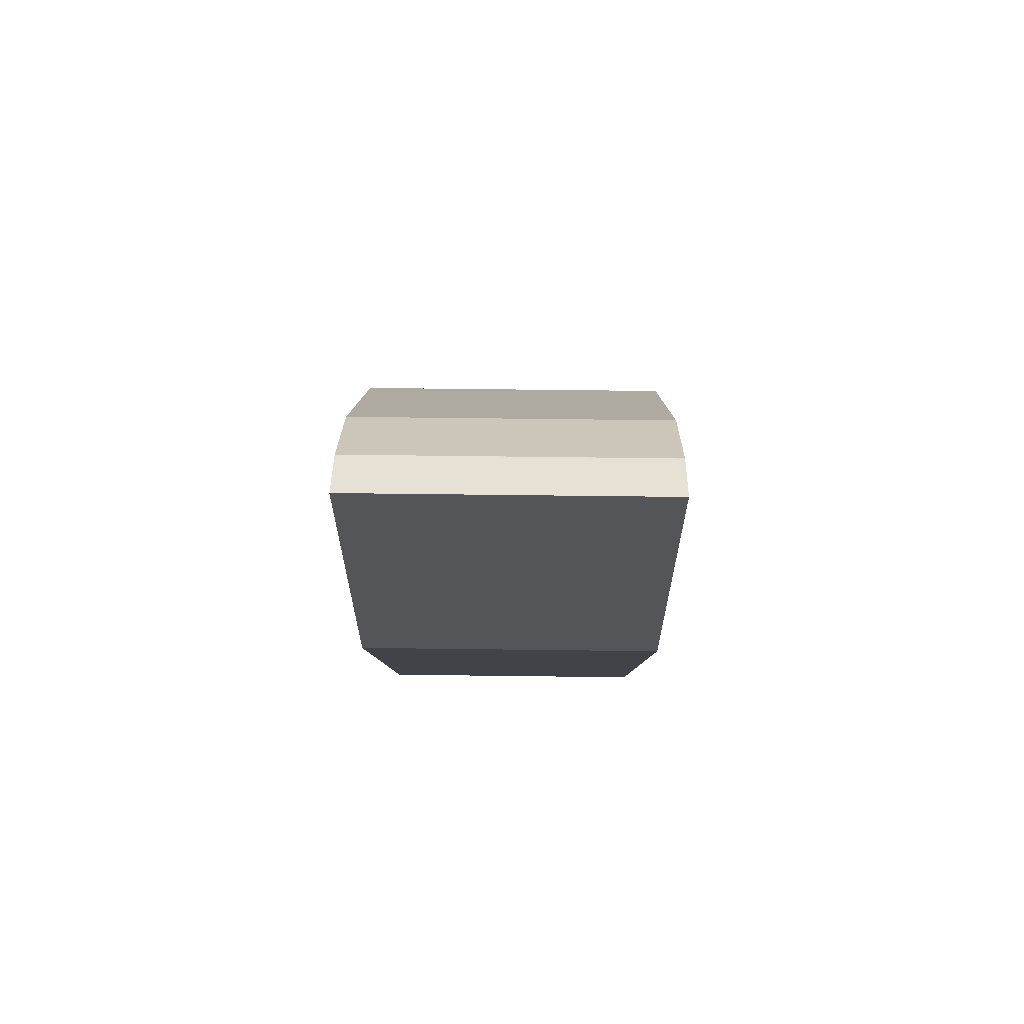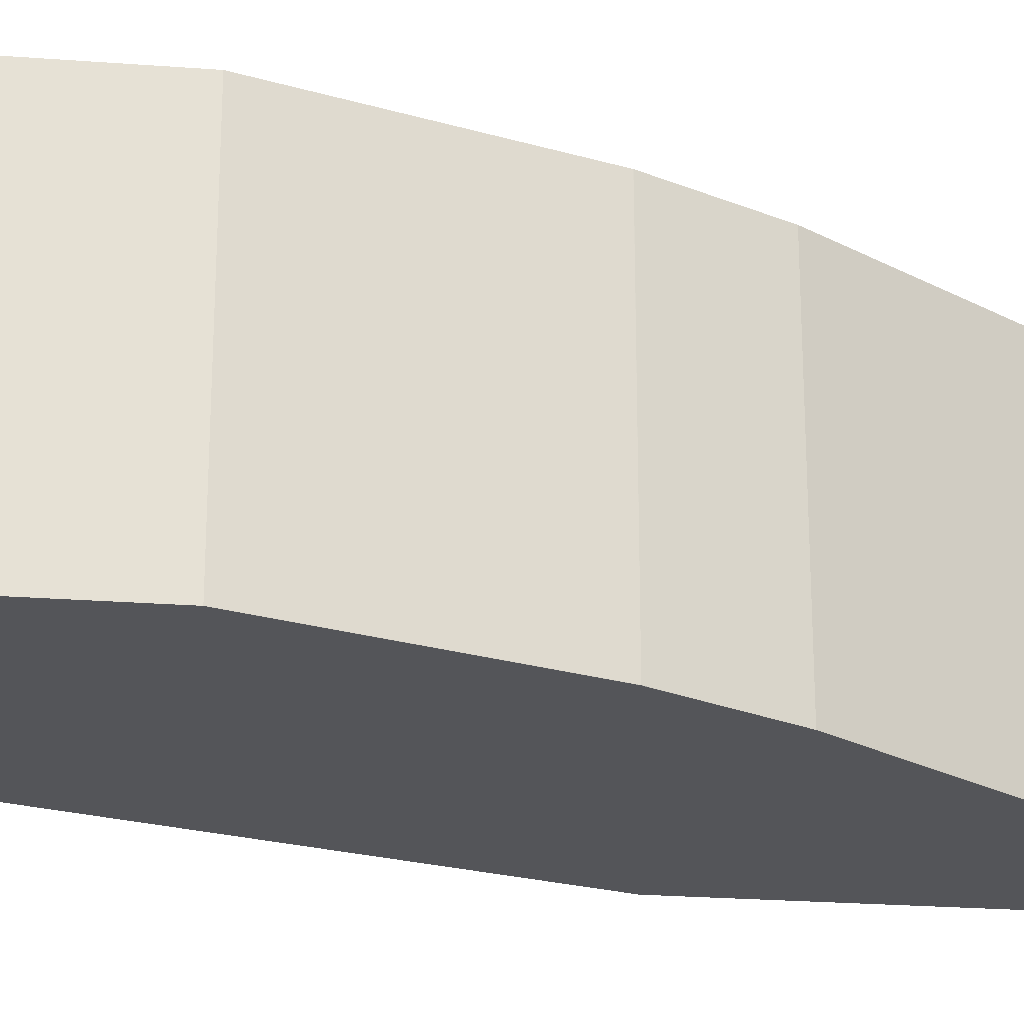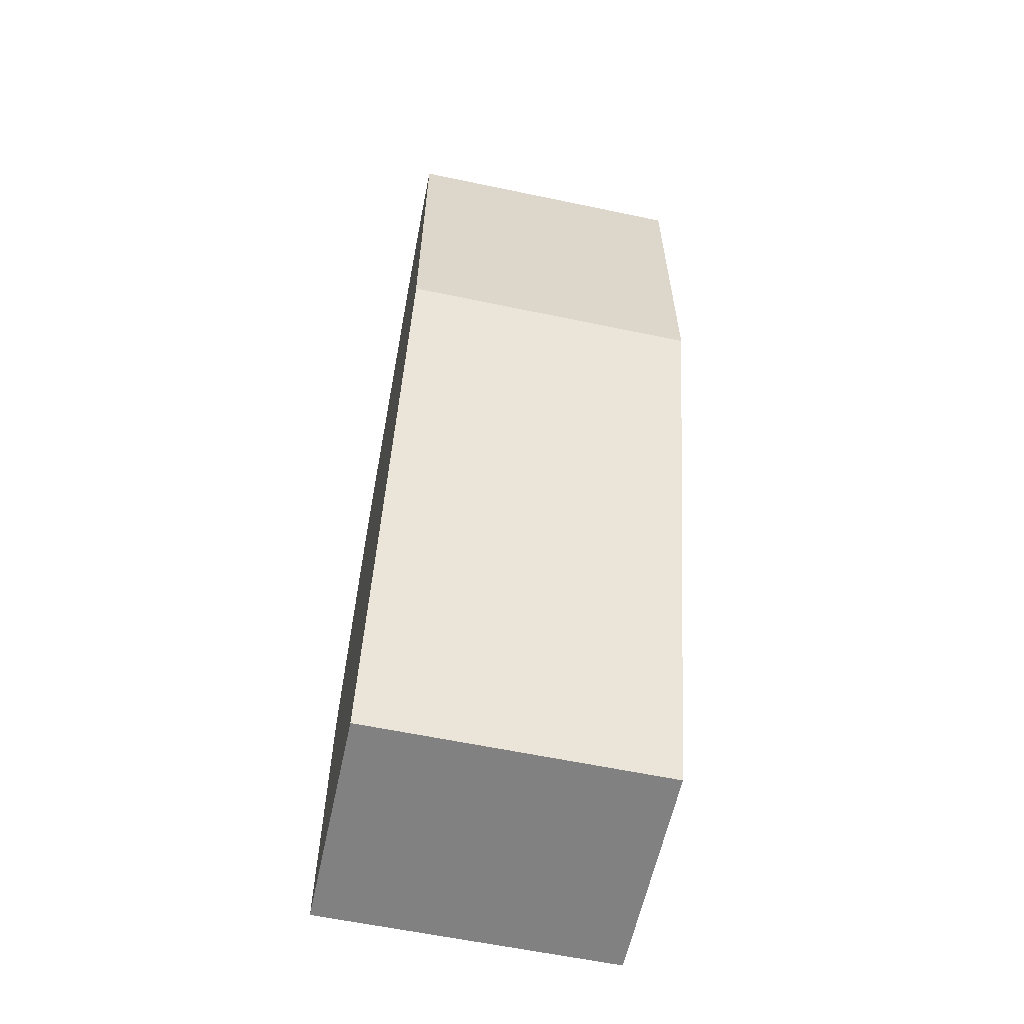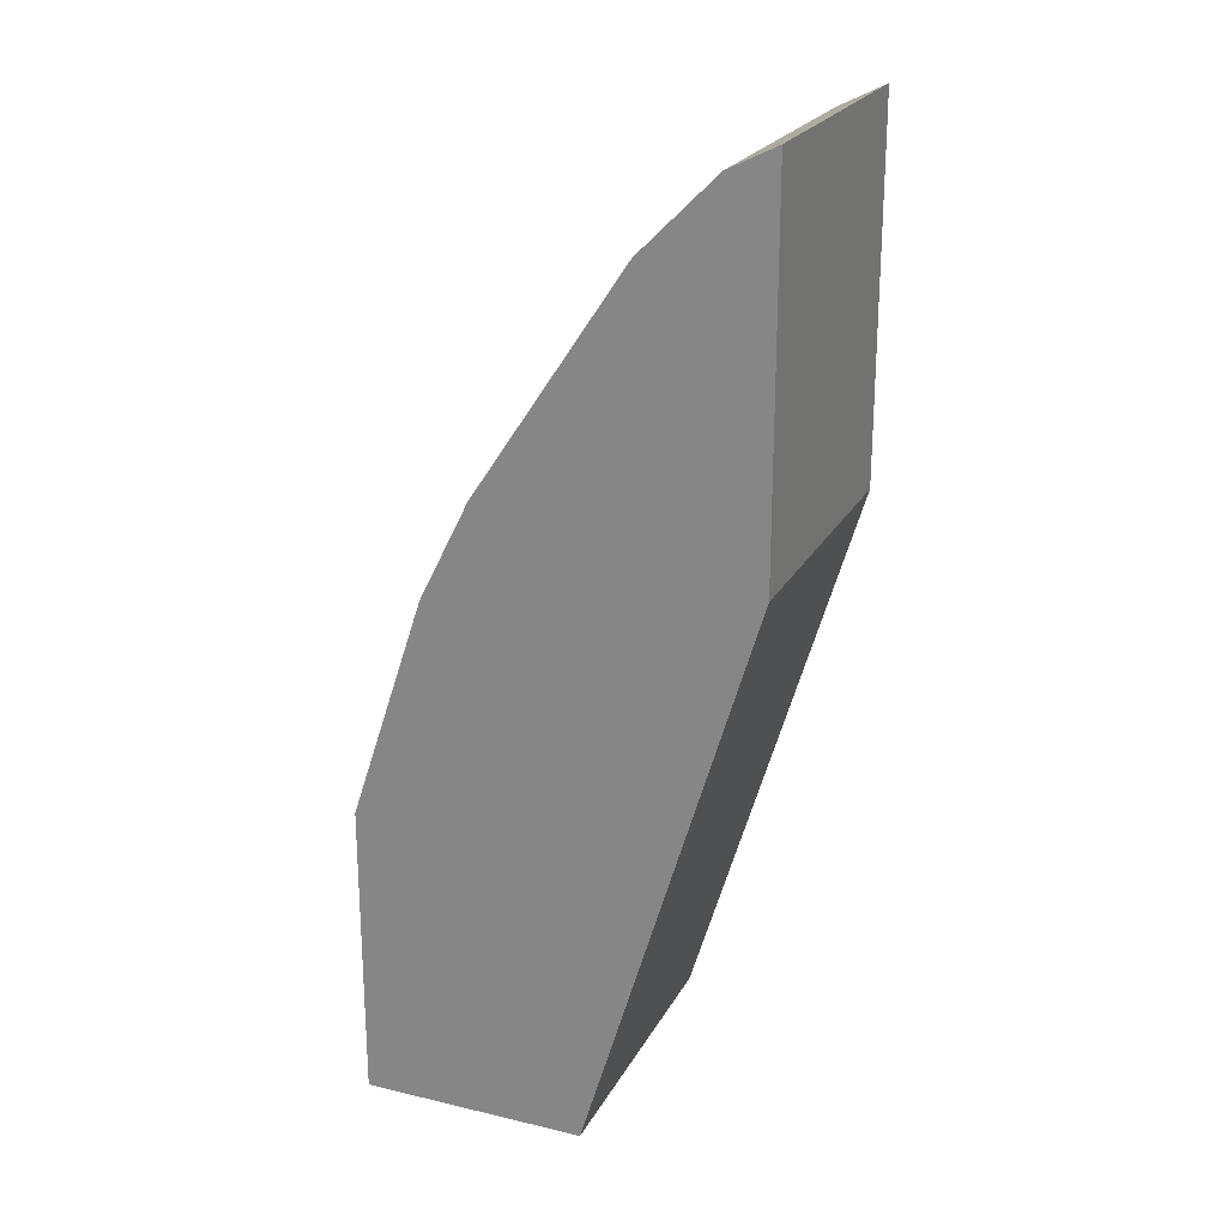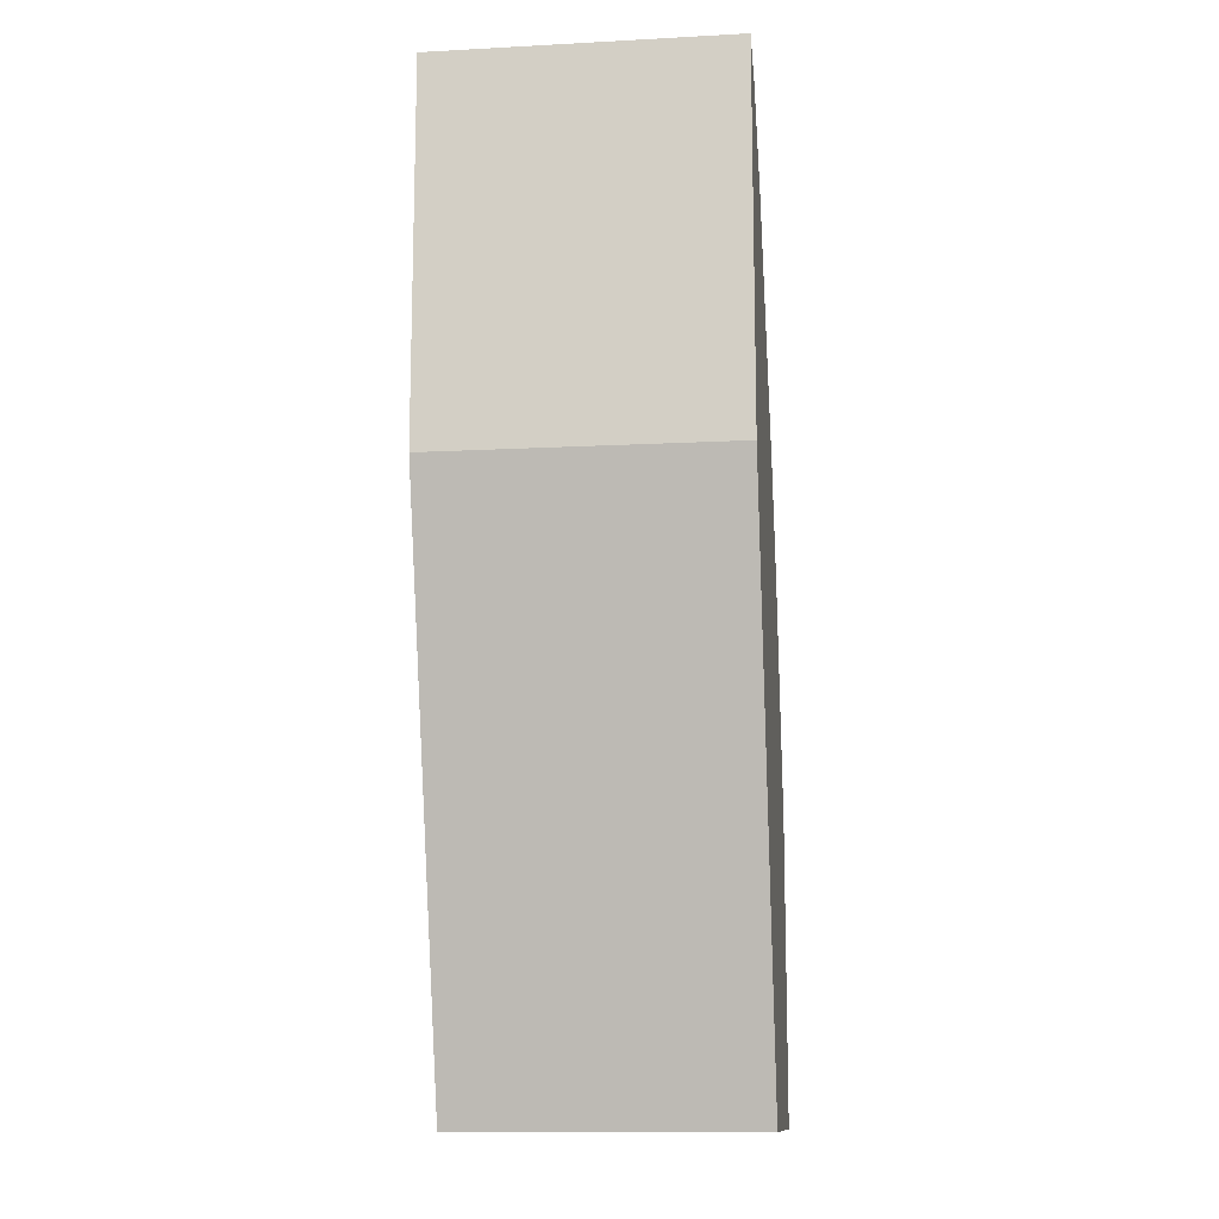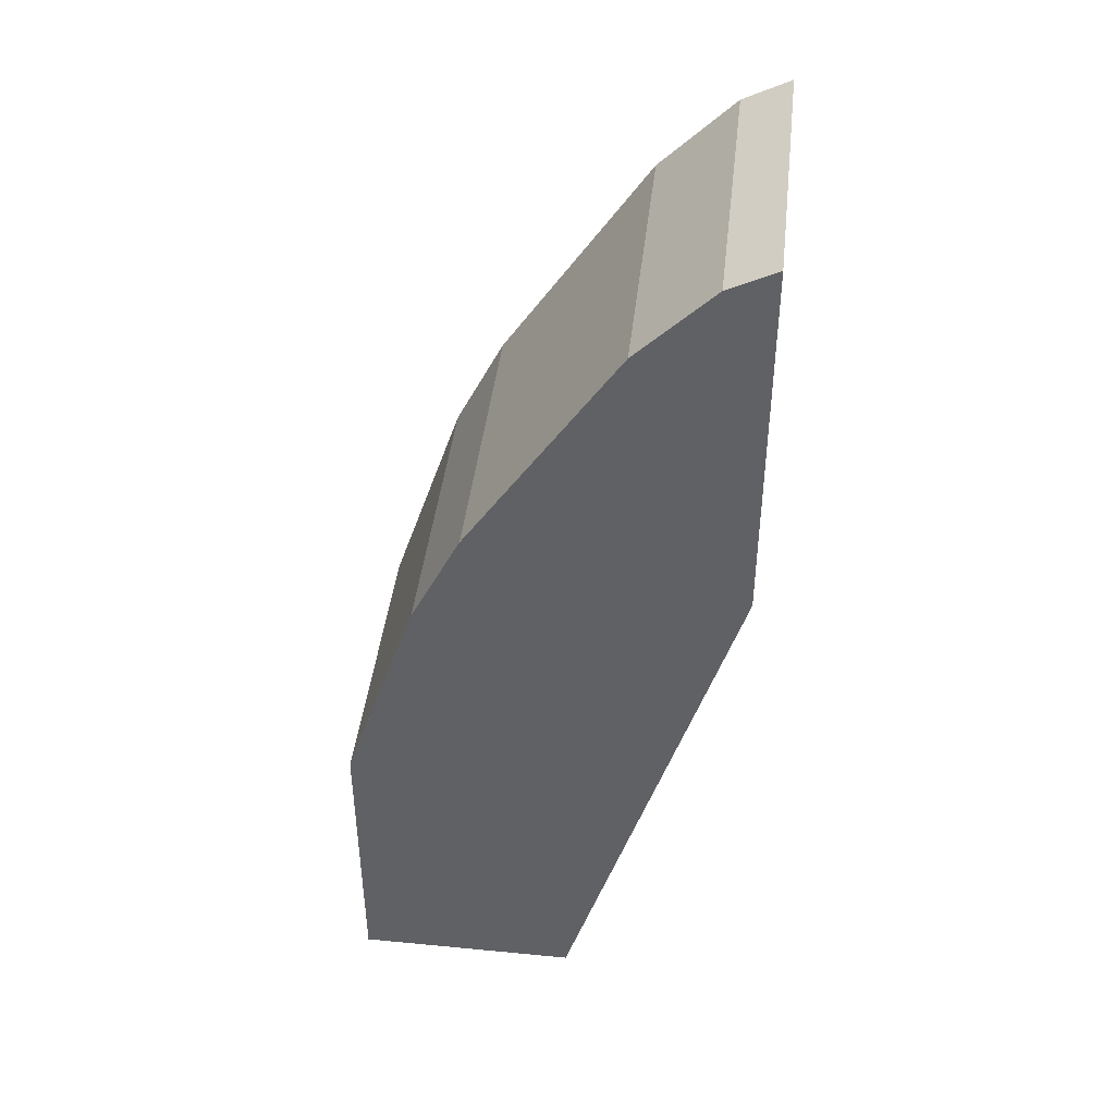
<metadata>
{"format":"obj","ext":"obj","renderer":"f3d","projection":"perspective","resolution":1024,"background":"white","views":[{"elev":65.7,"azim":90.7,"up":"+Z"},{"elev":-24.7,"azim":-97.0,"up":"+Y"},{"elev":-60.4,"azim":77.9,"up":"+Z"},{"elev":22.7,"azim":22.0,"up":"+Z"},{"elev":-12.5,"azim":97.0,"up":"+Z"},{"elev":43.1,"azim":6.5,"up":"+Z"}]}
</metadata>
<code>
v -0.4177 -0.571 0.4514
v -0.4401 -0.571 0.4402
v -0.4402 -0.7139 0.4402
v -0.4177 -0.7139 0.4514
v -0.4177 -0.571 0.273
v -0.4402 -0.571 0.4402
v -0.4759 -0.571 0.4045
v -0.4759 -0.7138 0.4045
v -0.4759 -0.7139 0.4044
v -0.4177 -0.7139 0.273
v -0.4177 -0.7138 0.273
v -0.4997 -0.7139 -8.98e-06
v -0.4997 -0.571 -5.319e-05
v -0.5473 -0.571 0.2974
v -0.5473 -0.7138 0.2974
v -0.5473 -0.7139 0.2974
v -0.4178 -0.7139 0.2729
v -0.4998 -0.7139 -5.319e-05
v -0.4997 -0.7138 -5.319e-05
v -0.6068 -0.571 -5.319e-05
v -0.5591 -0.571 0.2737
v -0.5592 -0.7139 0.2736
v -0.6068 -0.7139 -5.319e-05
v -0.6068 -0.571 0.1428
v -0.571 -0.571 0.2499
v -0.5711 -0.7138 0.2498
v -0.5711 -0.7139 0.2498
v -0.6068 -0.7139 0.1428
v -0.5711 -0.571 0.2498
v -0.6068 -0.7138 0.1428
f 13 18 23
f 13 19 18
f 12 19 13
f 12 18 19
f 10 17 11
f 7 15 8
f 8 15 16
f 7 14 15
f 13 23 20
f 5 12 13
f 8 16 9
f 14 21 15
f 24 30 26
f 15 22 16
f 20 23 28
f 20 28 30
f 20 30 24
f 21 25 22
f 22 25 26
f 22 26 27
f 24 26 29
f 25 29 26
f 26 30 28
f 26 28 27
f 5 11 12
f 15 21 22
f 3 10 4
f 11 17 12
f 3 12 17
f 3 17 10
f 1 2 3
f 1 4 10
f 1 10 11
f 1 11 5
f 1 5 13
f 1 13 20
f 1 20 24
f 1 24 29
f 1 29 25
f 1 25 21
f 1 21 14
f 1 14 7
f 1 3 4
f 1 6 2
f 1 7 6
f 3 23 18
f 3 18 12
f 3 28 23
f 3 27 28
f 3 16 22
f 3 22 27
f 3 8 9
f 3 7 8
f 3 6 7
f 2 6 3
f 3 9 16

</code>
